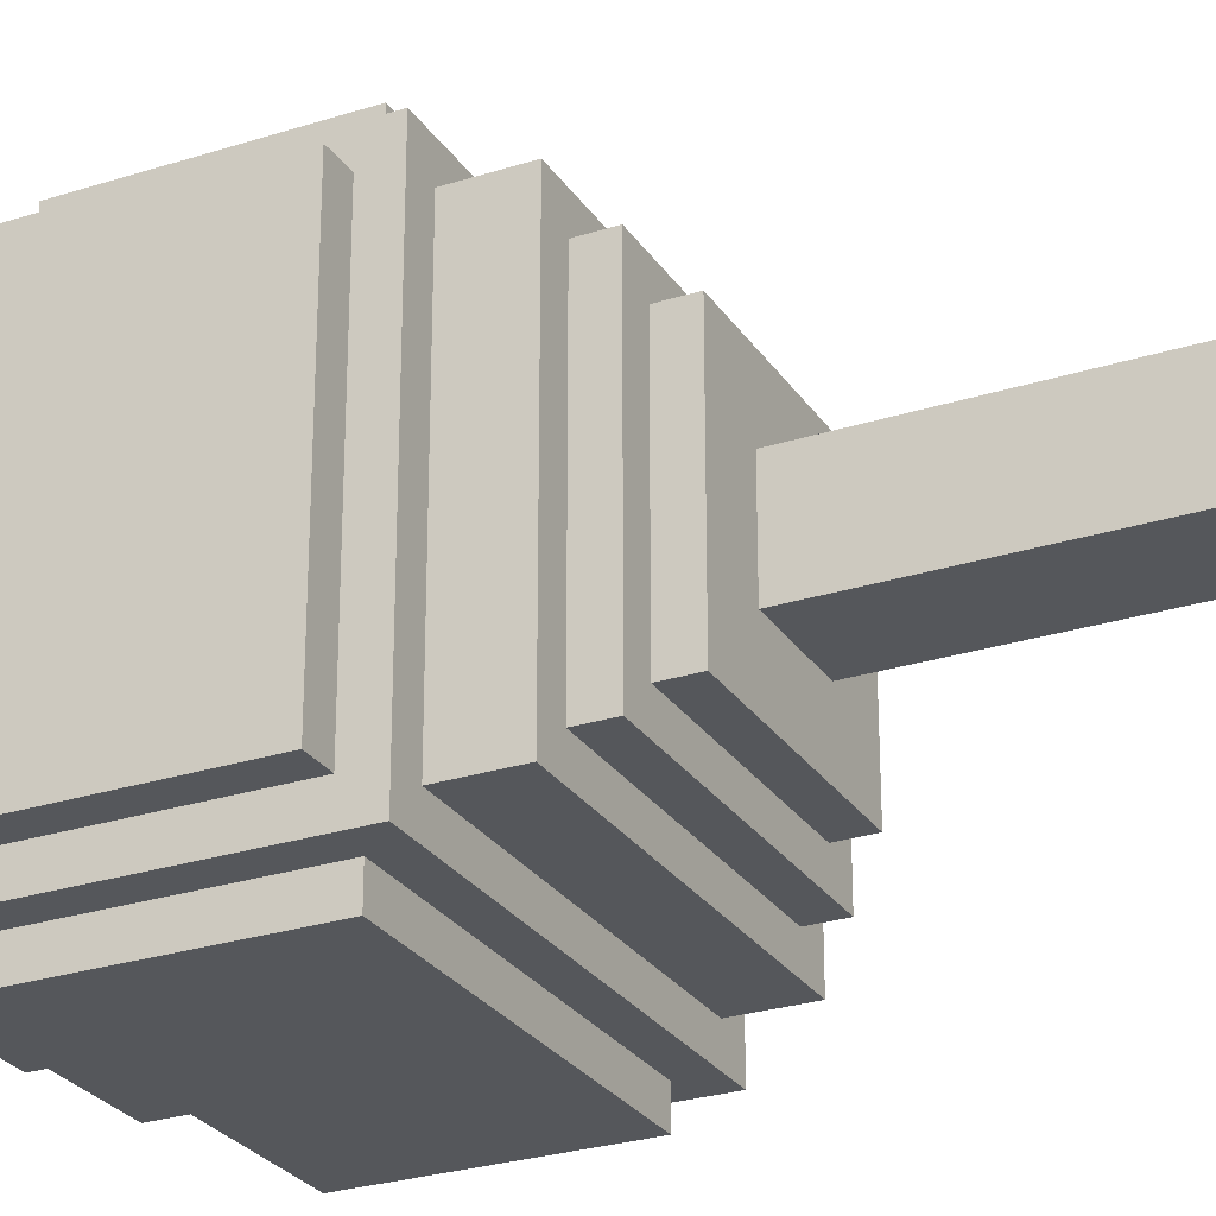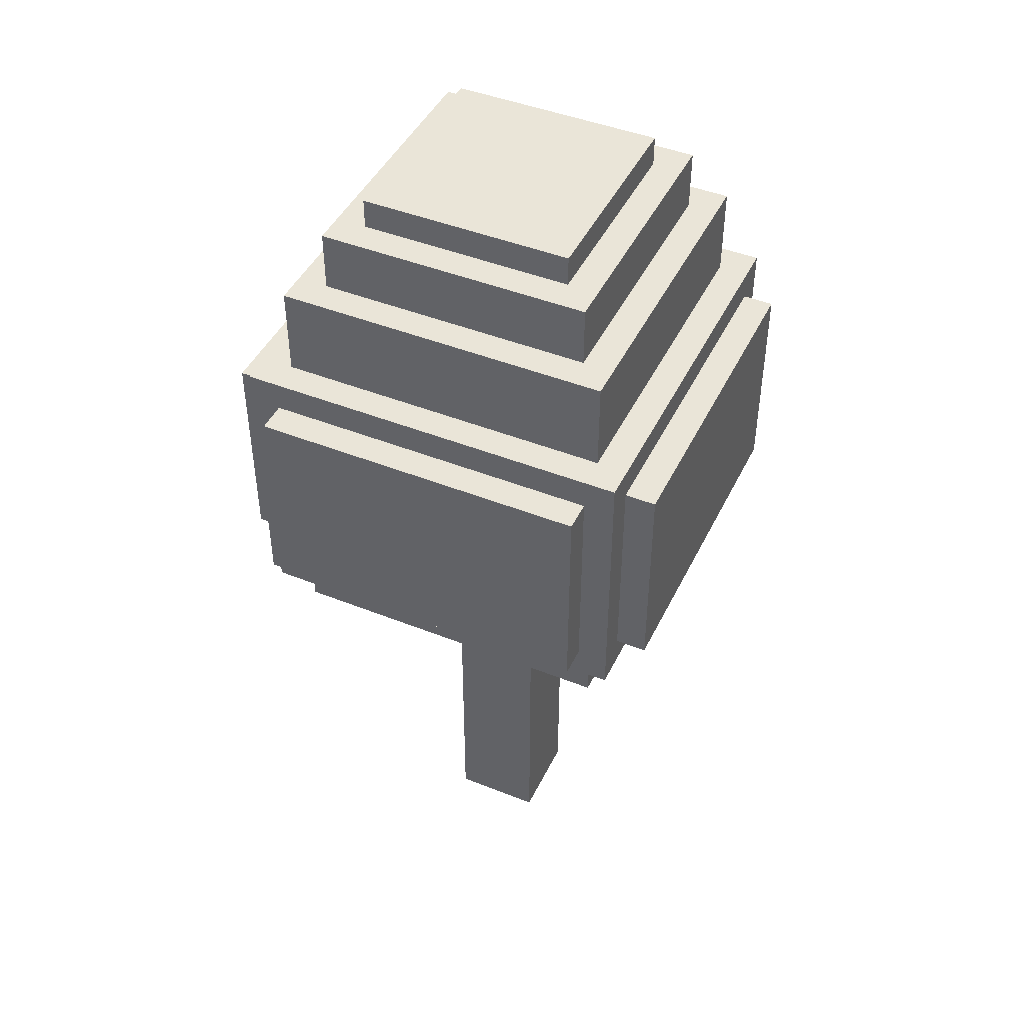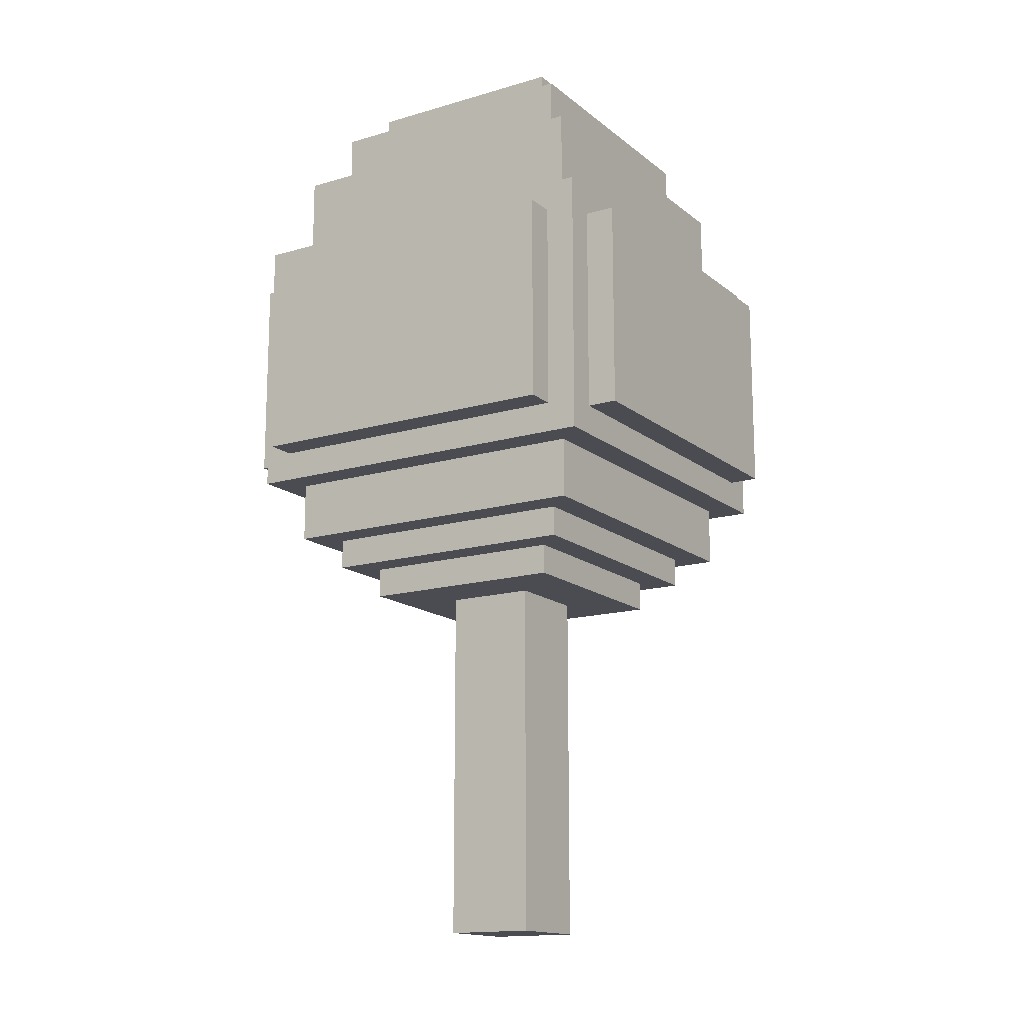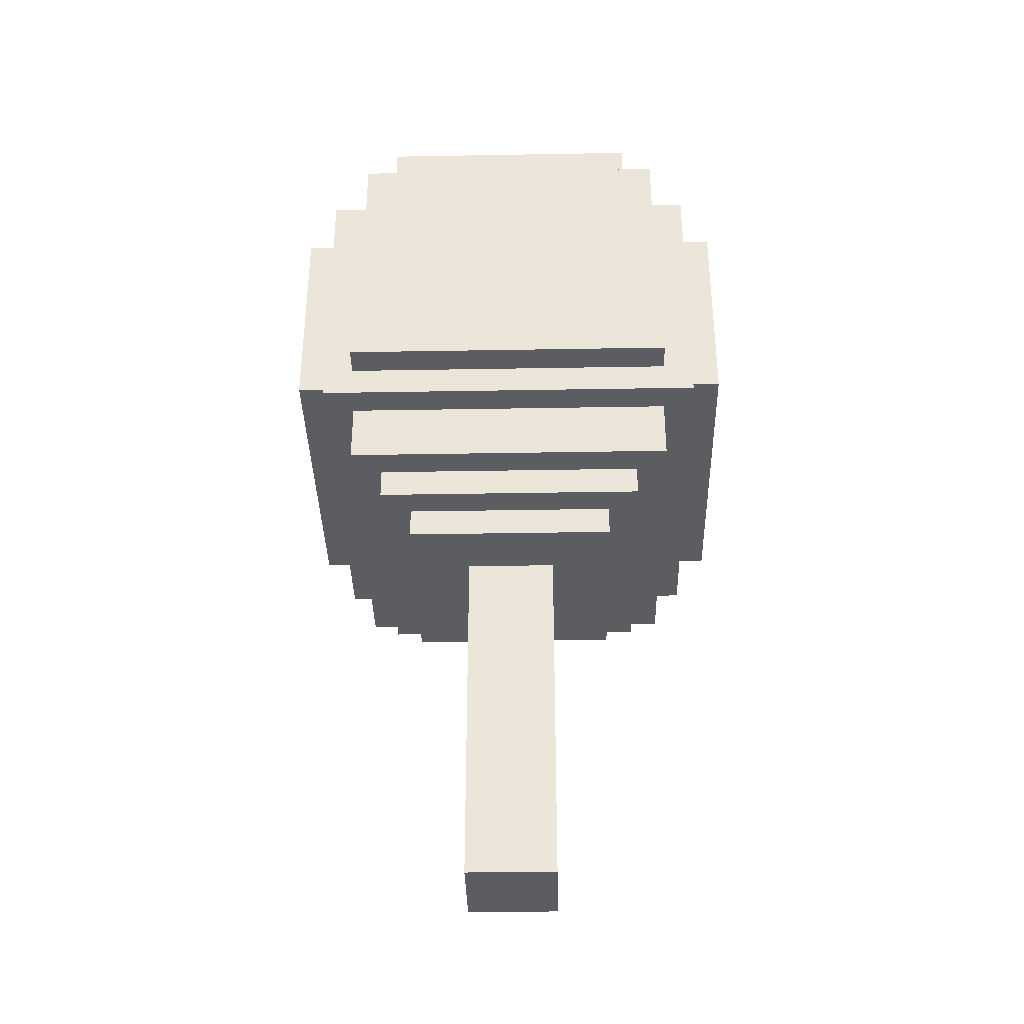
<metadata>
{"format":"obj","ext":"obj","renderer":"f3d","projection":"perspective","resolution":1024,"background":"white","views":[{"elev":-27.0,"azim":-63.6,"up":"+Z"},{"elev":45.1,"azim":-155.2,"up":"+Y"},{"elev":-15.3,"azim":122.0,"up":"+Y"},{"elev":-36.4,"azim":91.3,"up":"+Y"}]}
</metadata>
<code>
o
v -0.8 2.1 0.5
v -0.8 2.1 -0.6
v -0.8 2.2 -0.1
v -0.8 2.2 -0.3
v -0.8 2.4 -0.1
v -0.8 2.4 -0.3
v -0.8 2.6 0.3
v -0.8 2.6 0.1
v -0.8 2.8 0.5
v -0.8 2.8 0.3
v -0.8 2.8 0.1
v -0.8 2.8 -0.6
v -0.7 2 0.6
v -0.7 2 -0.7
v -0.7 2.1 0.5
v -0.7 2.1 -0.6
v -0.7 2.8 0.5
v -0.7 2.8 0.3
v -0.7 2.8 0.1
v -0.7 2.8 -0.6
v -0.7 2.9 0.6
v -0.7 2.9 -0.7
v -0.6 1.8 0.5
v -0.6 1.8 0.4
v -0.6 1.8 0.2
v -0.6 1.8 -0.6
v -0.6 2 0.5
v -0.6 2 0.4
v -0.6 2 0.2
v -0.6 2 -0.6
v -0.6 2.1 0.7
v -0.6 2.1 0.6
v -0.6 2.1 -0.7
v -0.6 2.1 -0.8
v -0.6 2.8 0.7
v -0.6 2.8 0.6
v -0.6 2.8 -0.7
v -0.6 2.8 -0.8
v -0.6 2.9 0.5
v -0.6 2.9 -0.6
v -0.6 3 -0.3
v -0.6 3 -0.5
v -0.6 3.2 0.5
v -0.6 3.2 -0.3
v -0.6 3.2 -0.5
v -0.6 3.2 -0.6
v -0.5 1.7 0.4
v -0.5 1.7 -0.5
v -0.5 1.8 0.4
v -0.5 1.8 0.2
v -0.5 1.8 -0.5
v -0.5 3.2 0.4
v -0.5 3.2 -0.3
v -0.5 3.2 -0.5
v -0.5 3.4 0.4
v -0.5 3.4 -0.5
v -0.4 1.6 0.3
v -0.4 1.6 -0.4
v -0.4 1.7 0.3
v -0.4 1.7 -0.4
v -0.4 3.4 0.3
v -0.4 3.4 -0.4
v -0.4 3.5 0.3
v -0.4 3.5 -0.4
v -0.2 0.4 0.1
v -0.2 0.4 -0.2
v -0.2 1.6 0.1
v -0.2 1.6 -0.2
v 0.1 0.4 0.1
v 0.1 0.4 -0.2
v 0.1 1.6 0.1
v 0.1 1.6 -0.2
v 0.3 1.6 0.3
v 0.3 1.6 -0.4
v 0.3 1.7 0.3
v 0.3 1.7 -0.4
v 0.3 3.4 0.3
v 0.3 3.4 -0.4
v 0.3 3.5 0.3
v 0.3 3.5 -0.4
v 0.4 1.7 0.4
v 0.4 1.7 -0.5
v 0.4 1.8 0.4
v 0.4 1.8 0.3
v 0.4 1.8 0.1
v 0.4 1.8 -0.5
v 0.4 3.2 0.4
v 0.4 3.2 -0.5
v 0.4 3.4 0.4
v 0.4 3.4 -0.5
v 0.5 1.8 0.5
v 0.5 1.8 0.3
v 0.5 1.8 0.1
v 0.5 1.8 -0.6
v 0.5 2 0.5
v 0.5 2 0.3
v 0.5 2 0.1
v 0.5 2 -0.6
v 0.5 2.1 0.7
v 0.5 2.1 0.6
v 0.5 2.1 -0.7
v 0.5 2.1 -0.8
v 0.5 2.8 0.7
v 0.5 2.8 0.6
v 0.5 2.8 -0.7
v 0.5 2.8 -0.8
v 0.5 2.9 0.5
v 0.5 2.9 -0.2
v 0.5 2.9 -0.4
v 0.5 2.9 -0.6
v 0.5 3.1 -0.2
v 0.5 3.1 -0.4
v 0.5 3.2 0.5
v 0.5 3.2 -0.6
v 0.6 2 0.6
v 0.6 2 -0.7
v 0.6 2.1 0.5
v 0.6 2.1 -0.6
v 0.6 2.8 0.5
v 0.6 2.8 0.4
v 0.6 2.8 0.2
v 0.6 2.8 -0.6
v 0.6 2.9 0.6
v 0.6 2.9 -0.7
v 0.7 2.1 0.5
v 0.7 2.1 -0.6
v 0.7 2.3 -0.1
v 0.7 2.3 -0.3
v 0.7 2.5 -0.1
v 0.7 2.5 -0.3
v 0.7 2.6 0.4
v 0.7 2.6 0.2
v 0.7 2.8 0.5
v 0.7 2.8 0.4
v 0.7 2.8 0.2
v 0.7 2.8 -0.6
v -0.6 2.1 0.7
v -0.6 2.8 0.7
v -0.5 2.2 0.7
v -0.5 2.4 0.7
v -0.3 2.2 0.7
v -0.3 2.4 0.7
v 0.2 2.4 0.7
v 0.2 2.6 0.7
v 0.4 2.4 0.7
v 0.4 2.6 0.7
v 0.5 2.1 0.7
v 0.5 2.8 0.7
v -0.7 2 0.6
v -0.7 2.9 0.6
v -0.6 2.1 0.6
v -0.6 2.8 0.6
v 0.5 2.1 0.6
v 0.5 2.8 0.6
v 0.6 2 0.6
v 0.6 2.9 0.6
v -0.8 2.1 0.5
v -0.8 2.8 0.5
v -0.7 2.1 0.5
v -0.7 2.8 0.5
v -0.6 1.8 0.5
v -0.6 2 0.5
v -0.6 2.9 0.5
v -0.6 3.2 0.5
v -0.4 2.9 0.5
v -0.4 3.1 0.5
v -0.2 2.9 0.5
v -0.2 3.1 0.5
v -0.1 1.8 0.5
v -0.1 2 0.5
v 0.1 1.8 0.5
v 0.1 2 0.5
v 0.5 1.8 0.5
v 0.5 2 0.5
v 0.5 2.9 0.5
v 0.5 3.2 0.5
v 0.6 2.1 0.5
v 0.6 2.8 0.5
v 0.7 2.1 0.5
v 0.7 2.8 0.5
v -0.5 1.7 0.4
v -0.5 1.8 0.4
v -0.5 3.2 0.4
v -0.5 3.4 0.4
v -0.1 1.8 0.4
v 0.1 1.8 0.4
v 0.4 1.7 0.4
v 0.4 1.8 0.4
v 0.4 3.2 0.4
v 0.4 3.4 0.4
v -0.4 1.6 0.3
v -0.4 1.7 0.3
v -0.4 3.4 0.3
v -0.4 3.5 0.3
v 0.3 1.6 0.3
v 0.3 1.7 0.3
v 0.3 3.4 0.3
v 0.3 3.5 0.3
v -0.2 0.4 0.1
v -0.2 1.6 0.1
v 0.1 0.4 0.1
v 0.1 1.6 0.1
v -0.2 0.4 -0.2
v -0.2 1.6 -0.2
v 0.1 0.4 -0.2
v 0.1 1.6 -0.2
v -0.4 1.6 -0.4
v -0.4 1.7 -0.4
v -0.4 3.4 -0.4
v -0.4 3.5 -0.4
v 0.3 1.6 -0.4
v 0.3 1.7 -0.4
v 0.3 3.4 -0.4
v 0.3 3.5 -0.4
v -0.5 1.7 -0.5
v -0.5 1.8 -0.5
v -0.5 3.2 -0.5
v -0.5 3.4 -0.5
v 0.1 1.8 -0.5
v 0.3 1.8 -0.5
v 0.4 1.7 -0.5
v 0.4 1.8 -0.5
v 0.4 3.2 -0.5
v 0.4 3.4 -0.5
v -0.8 2.1 -0.6
v -0.8 2.8 -0.6
v -0.7 2.1 -0.6
v -0.7 2.8 -0.6
v -0.6 1.8 -0.6
v -0.6 2 -0.6
v -0.6 2.9 -0.6
v -0.6 3.2 -0.6
v -0.4 2.9 -0.6
v -0.4 3.1 -0.6
v -0.2 2.9 -0.6
v -0.2 3.1 -0.6
v 0.1 1.8 -0.6
v 0.1 2 -0.6
v 0.3 1.8 -0.6
v 0.3 2 -0.6
v 0.5 1.8 -0.6
v 0.5 2 -0.6
v 0.5 2.9 -0.6
v 0.5 3.2 -0.6
v 0.6 2.1 -0.6
v 0.6 2.8 -0.6
v 0.7 2.1 -0.6
v 0.7 2.8 -0.6
v -0.7 2 -0.7
v -0.7 2.9 -0.7
v -0.6 2.1 -0.7
v -0.6 2.8 -0.7
v -0.5 2.1 -0.7
v -0.3 2.1 -0.7
v 0.5 2.1 -0.7
v 0.5 2.8 -0.7
v 0.6 2 -0.7
v 0.6 2.9 -0.7
v -0.6 2.1 -0.8
v -0.6 2.8 -0.8
v -0.5 2.1 -0.8
v -0.5 2.3 -0.8
v -0.3 2.1 -0.8
v -0.3 2.3 -0.8
v 0.2 2.4 -0.8
v 0.2 2.6 -0.8
v 0.4 2.4 -0.8
v 0.4 2.6 -0.8
v 0.5 2.1 -0.8
v 0.5 2.8 -0.8
v -0.2 0.4 0.1
v 0.1 0.4 0.1
v -0.2 0.4 -0.2
v 0.1 0.4 -0.2
v -0.4 1.6 0.3
v 0.3 1.6 0.3
v -0.2 1.6 0.1
v 0.1 1.6 0.1
v -0.2 1.6 -0.2
v 0.1 1.6 -0.2
v -0.4 1.6 -0.4
v 0.3 1.6 -0.4
v -0.5 1.7 0.4
v 0.4 1.7 0.4
v -0.4 1.7 0.3
v 0.3 1.7 0.3
v -0.4 1.7 -0.4
v 0.3 1.7 -0.4
v -0.5 1.7 -0.5
v 0.4 1.7 -0.5
v -0.6 1.8 0.5
v -0.1 1.8 0.5
v 0.1 1.8 0.5
v 0.5 1.8 0.5
v -0.6 1.8 0.4
v -0.5 1.8 0.4
v -0.1 1.8 0.4
v 0.1 1.8 0.4
v 0.4 1.8 0.4
v 0.4 1.8 0.3
v 0.5 1.8 0.3
v -0.6 1.8 0.2
v -0.5 1.8 0.2
v 0.4 1.8 0.1
v 0.5 1.8 0.1
v -0.5 1.8 -0.5
v 0.1 1.8 -0.5
v 0.3 1.8 -0.5
v 0.4 1.8 -0.5
v -0.6 1.8 -0.6
v 0.1 1.8 -0.6
v 0.3 1.8 -0.6
v 0.5 1.8 -0.6
v -0.7 2 0.6
v 0.6 2 0.6
v -0.6 2 0.5
v -0.1 2 0.5
v 0.1 2 0.5
v 0.5 2 0.5
v -0.6 2 0.4
v 0.5 2 0.3
v -0.6 2 0.2
v 0.5 2 0.1
v -0.6 2 -0.6
v 0.1 2 -0.6
v 0.3 2 -0.6
v 0.5 2 -0.6
v -0.7 2 -0.7
v 0.6 2 -0.7
v -0.6 2.1 0.7
v 0.5 2.1 0.7
v -0.6 2.1 0.6
v 0.5 2.1 0.6
v -0.8 2.1 0.5
v -0.7 2.1 0.5
v 0.6 2.1 0.5
v 0.7 2.1 0.5
v -0.8 2.1 -0.6
v -0.7 2.1 -0.6
v 0.6 2.1 -0.6
v 0.7 2.1 -0.6
v -0.6 2.1 -0.7
v -0.5 2.1 -0.7
v -0.3 2.1 -0.7
v 0.5 2.1 -0.7
v -0.6 2.1 -0.8
v -0.5 2.1 -0.8
v -0.3 2.1 -0.8
v 0.5 2.1 -0.8
v -0.6 2.8 0.7
v 0.5 2.8 0.7
v -0.6 2.8 0.6
v 0.5 2.8 0.6
v -0.8 2.8 0.5
v -0.7 2.8 0.5
v 0.6 2.8 0.5
v 0.7 2.8 0.5
v 0.6 2.8 0.4
v 0.7 2.8 0.4
v -0.8 2.8 0.3
v -0.7 2.8 0.3
v 0.6 2.8 0.2
v 0.7 2.8 0.2
v -0.8 2.8 0.1
v -0.7 2.8 0.1
v -0.8 2.8 -0.6
v -0.7 2.8 -0.6
v 0.6 2.8 -0.6
v 0.7 2.8 -0.6
v -0.6 2.8 -0.7
v 0.5 2.8 -0.7
v -0.6 2.8 -0.8
v 0.5 2.8 -0.8
v -0.7 2.9 0.6
v 0.6 2.9 0.6
v -0.6 2.9 0.5
v -0.4 2.9 0.5
v -0.2 2.9 0.5
v 0.5 2.9 0.5
v 0.5 2.9 -0.2
v 0.5 2.9 -0.4
v -0.6 2.9 -0.6
v -0.4 2.9 -0.6
v -0.2 2.9 -0.6
v 0.5 2.9 -0.6
v -0.7 2.9 -0.7
v 0.6 2.9 -0.7
v -0.6 3.2 0.5
v 0.5 3.2 0.5
v -0.5 3.2 0.4
v 0.4 3.2 0.4
v -0.6 3.2 -0.3
v -0.5 3.2 -0.3
v -0.6 3.2 -0.5
v -0.5 3.2 -0.5
v 0.4 3.2 -0.5
v -0.6 3.2 -0.6
v 0.5 3.2 -0.6
v -0.5 3.4 0.4
v 0.4 3.4 0.4
v -0.4 3.4 0.3
v 0.3 3.4 0.3
v -0.4 3.4 -0.4
v 0.3 3.4 -0.4
v -0.5 3.4 -0.5
v 0.4 3.4 -0.5
v -0.4 3.5 0.3
v 0.3 3.5 0.3
v -0.4 3.5 -0.4
v 0.3 3.5 -0.4
f 3 2 1
f 4 2 3
f 5 3 1
f 5 4 3
f 6 2 4
f 6 4 5
f 7 5 1
f 7 6 5
f 8 6 7
f 9 7 1
f 10 8 7
f 10 7 9
f 11 6 8
f 11 8 10
f 12 2 6
f 12 6 11
f 15 14 13
f 16 14 15
f 17 15 13
f 20 14 16
f 21 19 18
f 21 20 19
f 21 17 13
f 21 18 17
f 22 14 20
f 22 20 21
f 27 24 23
f 28 25 24
f 28 24 27
f 29 26 25
f 29 25 28
f 30 26 29
f 35 32 31
f 36 32 35
f 37 34 33
f 38 34 37
f 41 40 39
f 42 40 41
f 43 41 39
f 44 42 41
f 44 41 43
f 45 40 42
f 45 42 44
f 46 40 45
f 49 48 47
f 50 48 49
f 51 48 50
f 55 53 52
f 55 54 53
f 56 54 55
f 59 58 57
f 60 58 59
f 63 62 61
f 64 62 63
f 67 66 65
f 68 66 67
f 69 70 71
f 71 70 72
f 73 74 75
f 75 74 76
f 77 78 79
f 79 78 80
f 81 82 83
f 83 82 84
f 84 82 85
f 85 82 86
f 87 88 89
f 89 88 90
f 91 92 95
f 92 93 96
f 95 92 96
f 93 94 97
f 96 93 97
f 97 94 98
f 99 100 103
f 103 100 104
f 101 102 105
f 105 102 106
f 107 108 111
f 108 109 111
f 109 110 112
f 111 109 112
f 107 111 113
f 111 112 113
f 112 110 114
f 113 112 114
f 115 116 117
f 117 116 118
f 115 117 119
f 118 116 122
f 120 121 123
f 121 122 123
f 115 119 123
f 119 120 123
f 122 116 124
f 123 122 124
f 125 126 127
f 127 126 128
f 125 127 129
f 127 128 129
f 128 126 130
f 129 128 130
f 125 129 131
f 129 130 131
f 131 130 132
f 125 131 133
f 131 132 134
f 133 131 134
f 132 130 135
f 134 132 135
f 130 126 136
f 135 130 136
f 139 138 137
f 140 138 139
f 141 139 137
f 141 140 139
f 142 138 140
f 142 140 141
f 143 142 141
f 143 138 142
f 144 138 143
f 145 143 141
f 145 144 143
f 146 138 144
f 146 144 145
f 147 141 137
f 147 145 141
f 147 146 145
f 148 138 146
f 148 146 147
f 151 150 149
f 152 150 151
f 153 151 149
f 154 150 152
f 155 153 149
f 155 154 153
f 156 150 154
f 156 154 155
f 159 158 157
f 160 158 159
f 165 164 163
f 166 164 165
f 167 166 165
f 168 164 166
f 168 166 167
f 169 162 161
f 170 162 169
f 171 170 169
f 172 170 171
f 173 172 171
f 174 172 173
f 175 168 167
f 176 164 168
f 176 168 175
f 179 178 177
f 180 178 179
f 185 182 181
f 186 185 181
f 187 186 181
f 188 186 187
f 189 184 183
f 190 184 189
f 195 192 191
f 196 192 195
f 197 194 193
f 198 194 197
f 201 200 199
f 202 200 201
f 203 204 205
f 205 204 206
f 207 208 211
f 211 208 212
f 209 210 213
f 213 210 214
f 215 216 219
f 215 219 220
f 215 220 221
f 221 220 222
f 217 218 223
f 223 218 224
f 225 226 227
f 227 226 228
f 231 232 233
f 233 232 234
f 233 234 235
f 234 232 236
f 235 234 236
f 229 230 237
f 237 230 238
f 237 238 239
f 239 238 240
f 239 240 241
f 241 240 242
f 235 236 243
f 236 232 244
f 243 236 244
f 245 246 247
f 247 246 248
f 249 250 251
f 251 250 252
f 249 251 253
f 249 253 254
f 249 254 255
f 252 250 256
f 249 255 257
f 255 256 257
f 256 250 258
f 257 256 258
f 259 260 261
f 261 260 262
f 261 262 263
f 262 260 264
f 263 262 264
f 263 264 265
f 264 260 265
f 265 260 266
f 263 265 267
f 265 266 267
f 266 260 268
f 267 266 268
f 263 267 269
f 267 268 269
f 268 260 270
f 269 268 270
f 273 272 271
f 274 272 273
f 277 276 275
f 278 276 277
f 279 277 275
f 280 276 278
f 281 279 275
f 281 280 279
f 282 276 280
f 282 280 281
f 285 284 283
f 286 284 285
f 287 285 283
f 288 284 286
f 289 287 283
f 289 288 287
f 290 284 288
f 290 288 289
f 295 292 291
f 296 292 295
f 297 293 292
f 297 292 296
f 298 294 293
f 298 293 297
f 299 294 298
f 300 294 299
f 301 294 300
f 302 296 295
f 303 296 302
f 304 301 300
f 305 301 304
f 306 303 302
f 309 305 304
f 310 306 302
f 310 307 306
f 311 308 307
f 311 307 310
f 312 309 308
f 312 308 311
f 313 305 309
f 313 309 312
f 316 315 314
f 317 315 316
f 318 315 317
f 319 315 318
f 320 316 314
f 321 315 319
f 322 320 314
f 323 315 321
f 324 322 314
f 327 315 323
f 328 326 325
f 328 327 326
f 328 324 314
f 328 325 324
f 329 315 327
f 329 327 328
f 332 331 330
f 333 331 332
f 338 335 334
f 339 335 338
f 340 337 336
f 341 337 340
f 346 343 342
f 347 344 343
f 347 343 346
f 348 345 344
f 348 344 347
f 349 345 348
f 350 351 352
f 352 351 353
f 356 357 358
f 358 357 359
f 354 355 360
f 360 355 361
f 358 359 362
f 362 359 363
f 360 361 364
f 364 361 365
f 364 365 366
f 366 365 367
f 362 363 368
f 368 363 369
f 370 371 372
f 372 371 373
f 374 375 376
f 376 375 377
f 377 375 378
f 378 375 379
f 379 375 380
f 380 375 381
f 374 376 382
f 381 375 385
f 383 384 386
f 384 385 386
f 374 382 386
f 382 383 386
f 385 375 387
f 386 385 387
f 388 389 390
f 390 389 391
f 388 390 392
f 392 390 393
f 392 393 394
f 394 393 395
f 391 389 396
f 394 395 397
f 395 396 397
f 396 389 398
f 397 396 398
f 399 400 401
f 401 400 402
f 399 401 403
f 402 400 404
f 399 403 405
f 403 404 405
f 404 400 406
f 405 404 406
f 407 408 409
f 409 408 410

</code>
